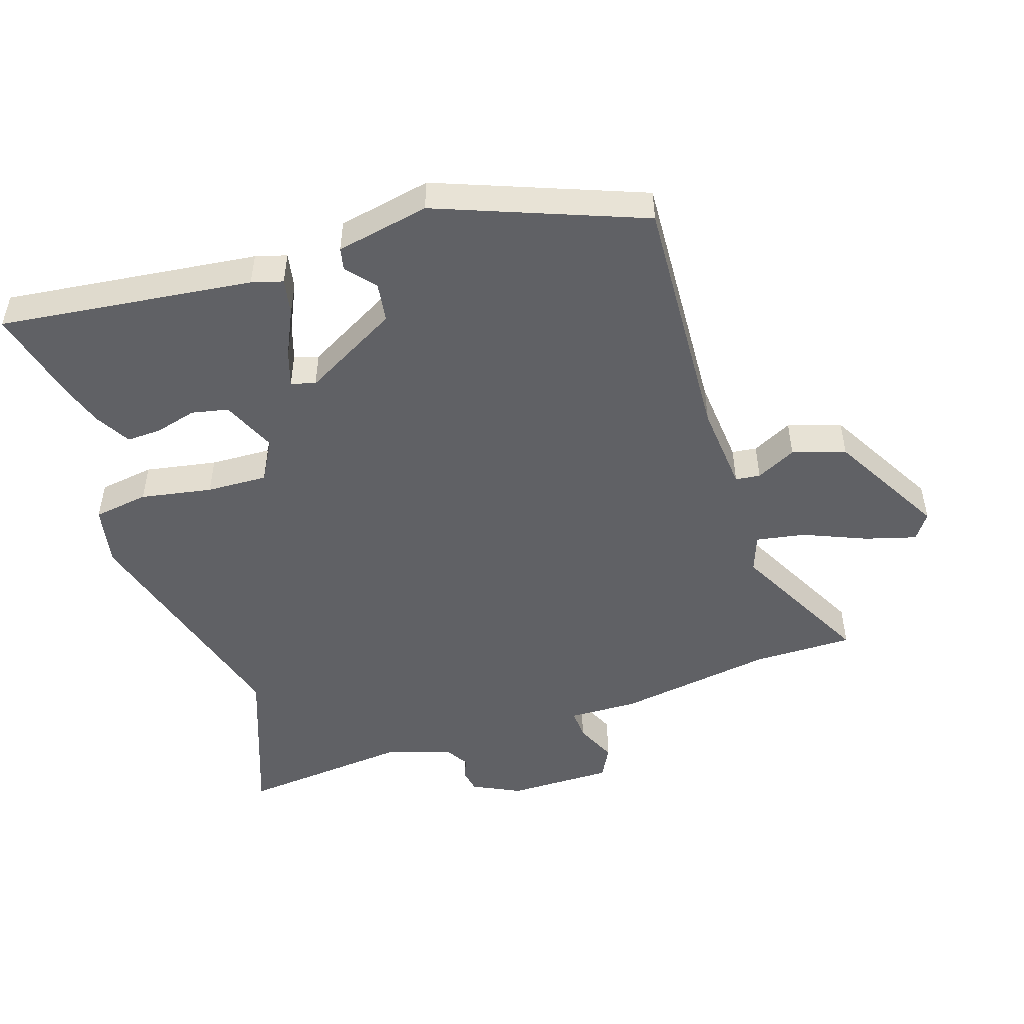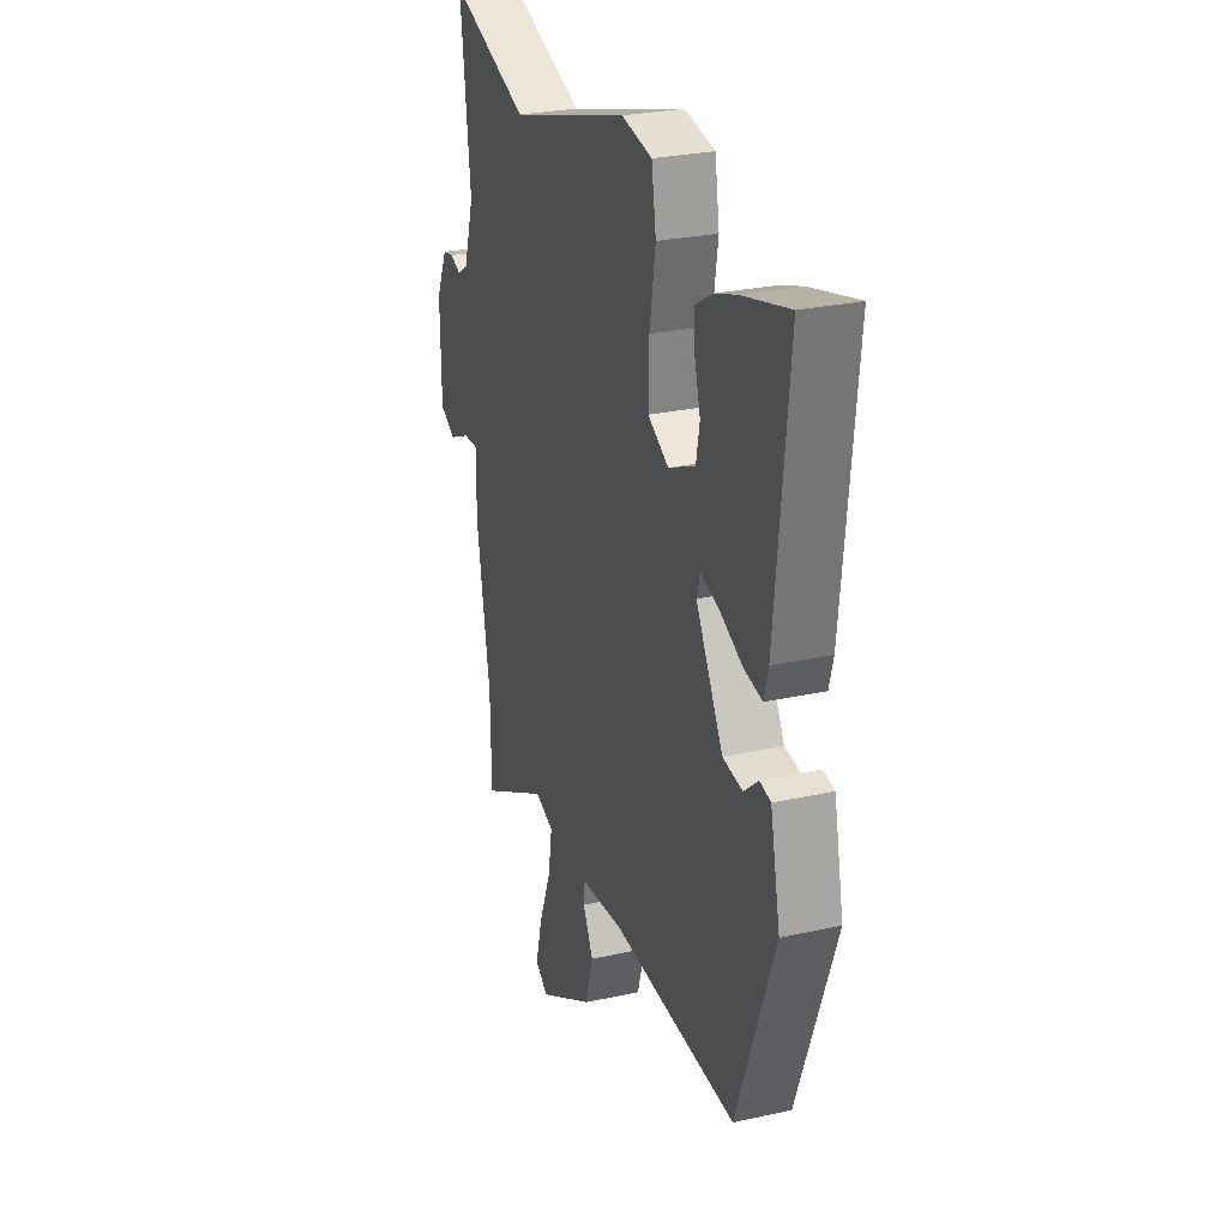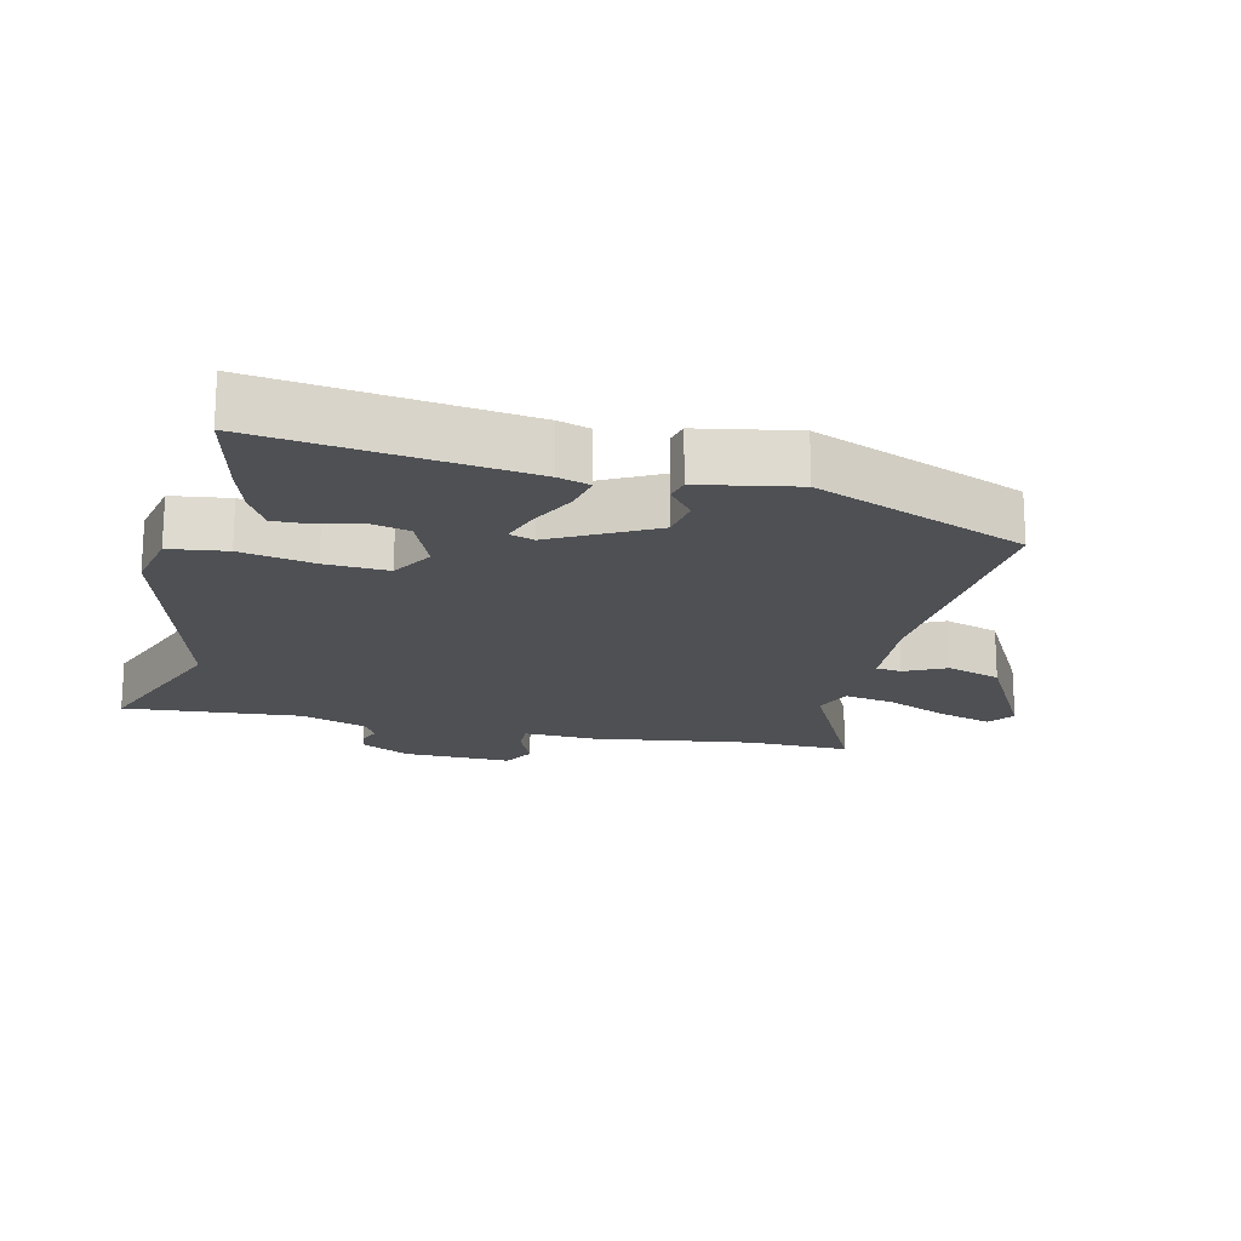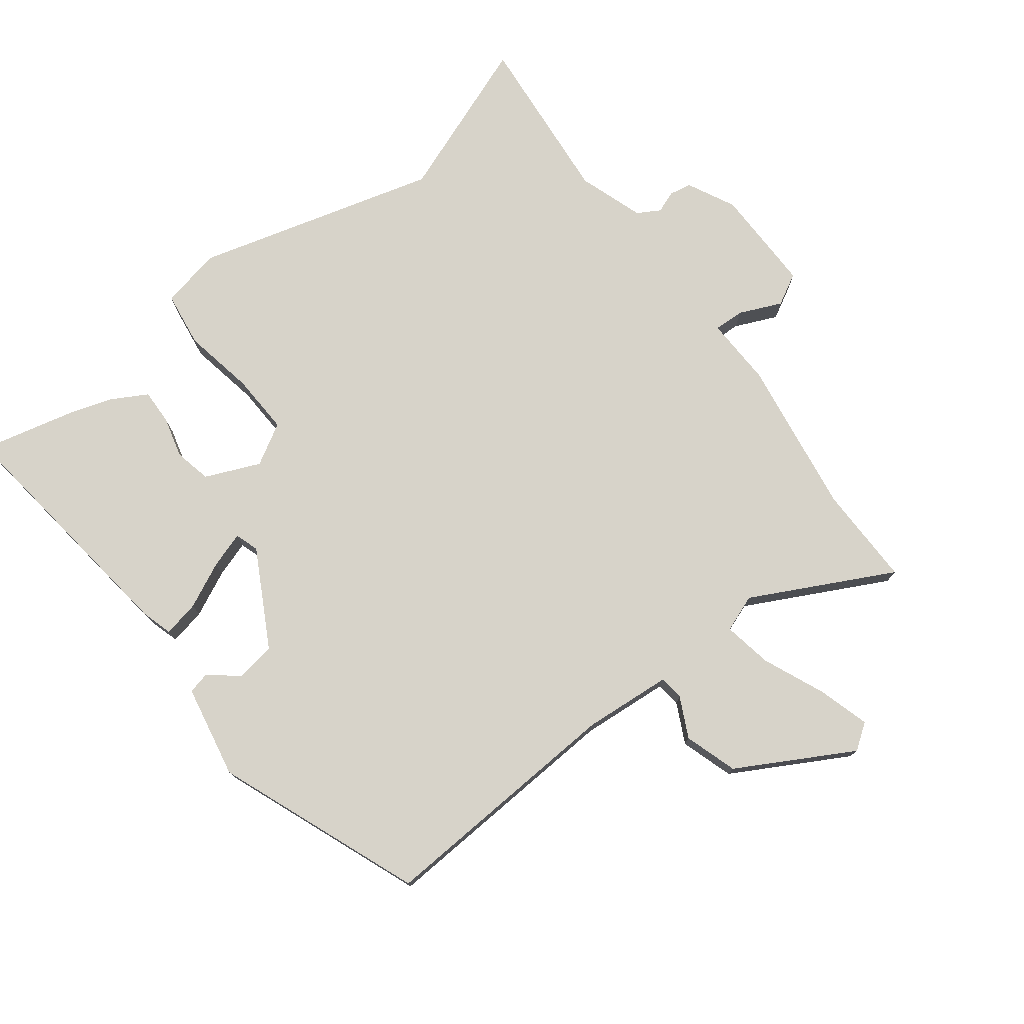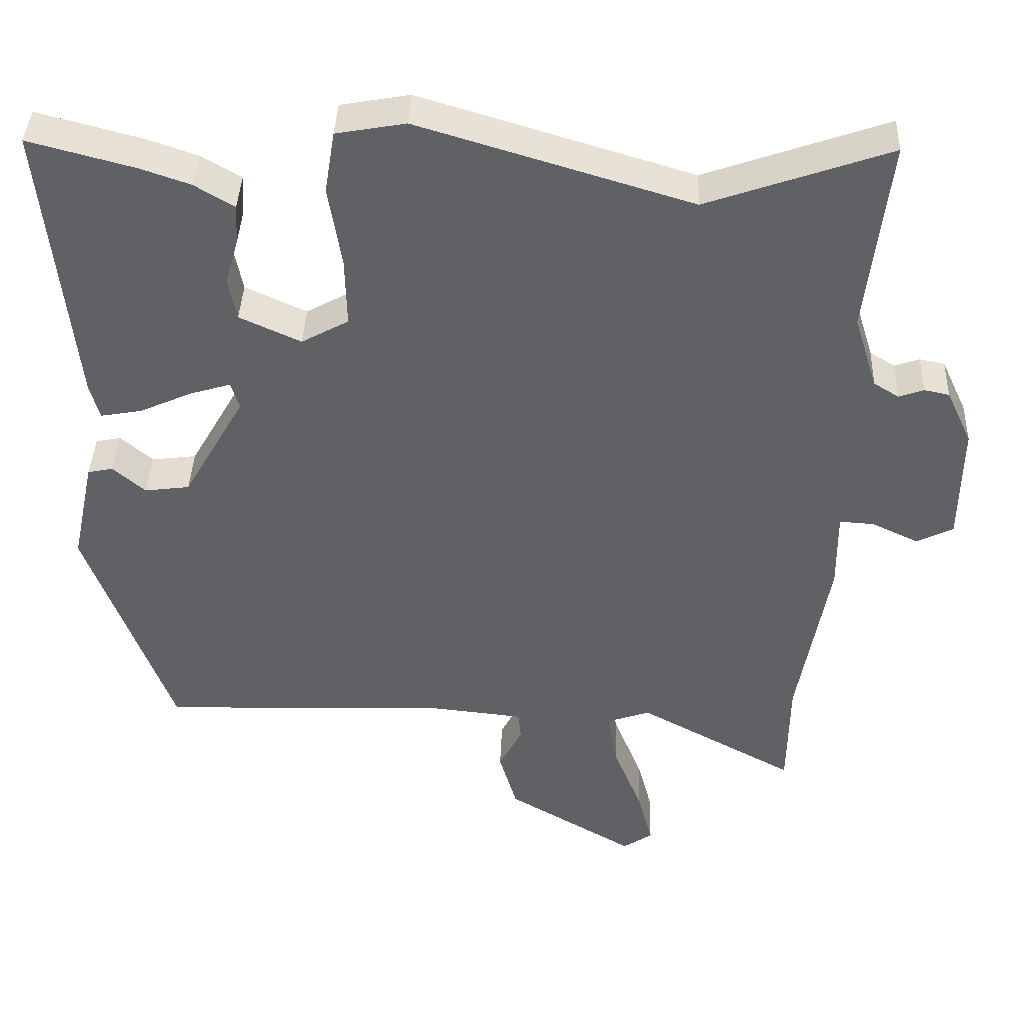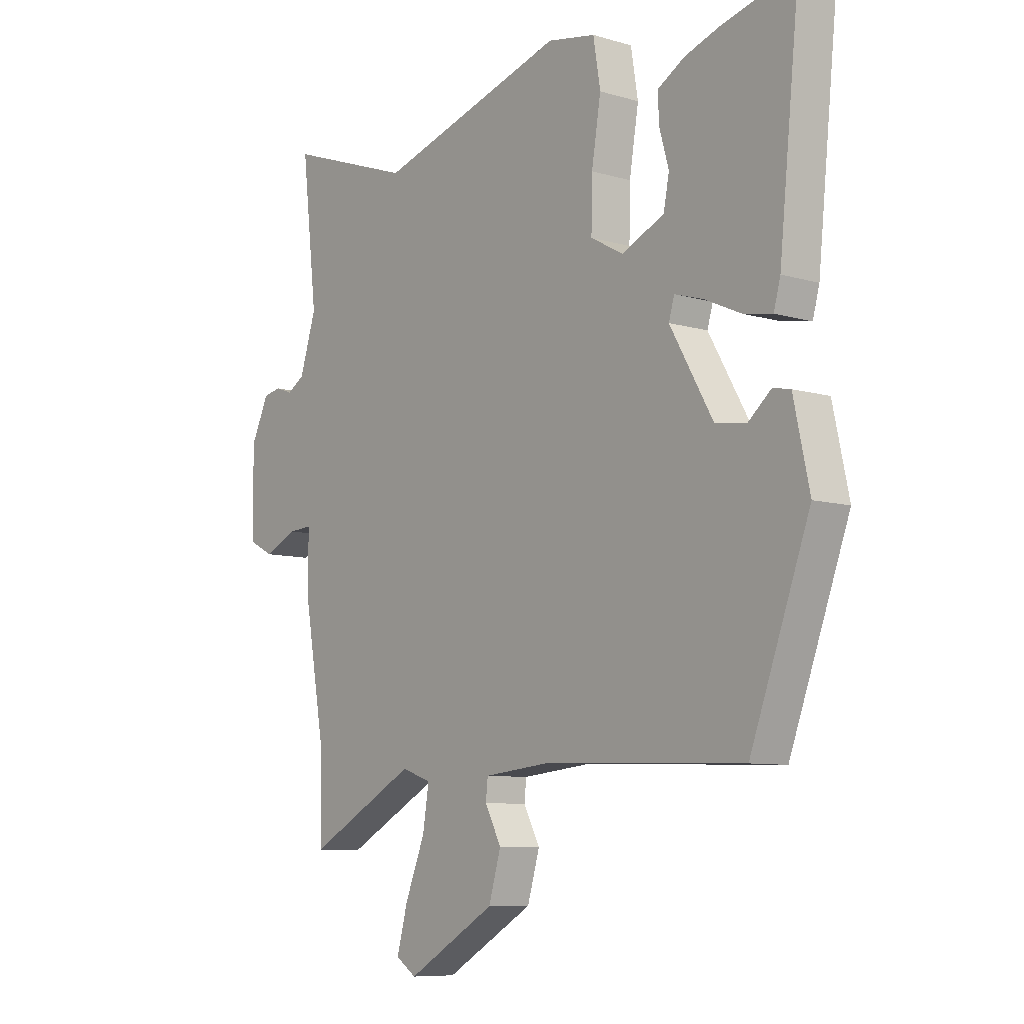
<metadata>
{"format":"obj","ext":"obj","renderer":"f3d","projection":"perspective","resolution":1024,"background":"white","views":[{"elev":-49.3,"azim":107.1,"up":"+Y"},{"elev":27.4,"azim":71.2,"up":"+Z"},{"elev":-18.5,"azim":75.0,"up":"+Y"},{"elev":76.3,"azim":141.4,"up":"+Y"},{"elev":40.0,"azim":-177.8,"up":"+Z"},{"elev":-8.3,"azim":51.0,"up":"+Z"}]}
</metadata>
<code>
v 0.432 0.07 -0.489
v 0.046 0.07 -0.475
v -0.089 0.07 -0.489
v -0.093 0.07 -0.527
v -0.061 0.07 -0.588
v -0.085 0.07 -0.67
v -0.259 0.07 -0.772
v -0.299 0.07 -0.745
v -0.278 0.07 -0.666
v -0.239 0.07 -0.569
v -0.227 0.07 -0.493
v -0.285 0.07 -0.473
v -0.499 0.07 -0.589
v -0.501 0.07 -0.434
v -0.543 0.07 -0.193
v -0.542 0.07 -0.086
v -0.589 0.07 -0.089
v -0.653 0.07 -0.119
v -0.702 0.07 -0.094
v -0.704 0.07 0.068
v -0.669 0.07 0.142
v -0.635 0.07 0.149
v -0.601 0.07 0.137
v -0.567 0.07 0.158
v -0.535 0.07 0.259
v -0.565 0.07 0.523
v -0.318 0.07 0.436
v 0.051 0.07 0.547
v 0.145 0.07 0.53
v 0.159 0.07 0.445
v 0.141 0.07 0.335
v 0.139 0.07 0.241
v 0.203 0.07 0.206
v 0.286 0.07 0.244
v 0.297 0.07 0.301
v 0.279 0.07 0.364
v 0.276 0.07 0.418
v 0.33 0.07 0.45
v 0.397 0.07 0.473
v 0.541 0.07 0.511
v 0.501 0.07 0.12
v 0.488 0.07 0.072
v 0.432 0.07 0.082
v 0.361 0.07 0.114
v 0.305 0.07 0.131
v 0.294 0.07 0.094
v 0.378 0.07 -0.052
v 0.439 0.07 -0.06
v 0.483 0.07 -0.022
v 0.517 0.07 -0.029
v 0.548 0.07 -0.172
v 0.432 0 -0.489
v 0.046 0 -0.475
v -0.089 0 -0.489
v -0.093 0 -0.527
v -0.061 0 -0.588
v -0.085 0 -0.67
v -0.259 0 -0.772
v -0.299 0 -0.745
v -0.278 0 -0.666
v -0.239 0 -0.569
v -0.227 0 -0.493
v -0.285 0 -0.473
v -0.499 0 -0.589
v -0.501 0 -0.434
v -0.543 0 -0.193
v -0.542 0 -0.086
v -0.589 0 -0.089
v -0.653 0 -0.119
v -0.702 0 -0.094
v -0.704 0 0.068
v -0.669 0 0.142
v -0.635 0 0.149
v -0.601 0 0.137
v -0.567 0 0.158
v -0.535 0 0.259
v -0.565 0 0.523
v -0.318 0 0.436
v 0.051 0 0.547
v 0.145 0 0.53
v 0.159 0 0.445
v 0.141 0 0.335
v 0.139 0 0.241
v 0.203 0 0.206
v 0.286 0 0.244
v 0.297 0 0.301
v 0.279 0 0.364
v 0.276 0 0.418
v 0.33 0 0.45
v 0.397 0 0.473
v 0.541 0 0.511
v 0.501 0 0.12
v 0.488 0 0.072
v 0.432 0 0.082
v 0.361 0 0.114
v 0.305 0 0.131
v 0.294 0 0.094
v 0.378 0 -0.052
v 0.439 0 -0.06
v 0.483 0 -0.022
v 0.517 0 -0.029
v 0.548 0 -0.172
f 51 1 2
f 50 51 2
f 49 50 2
f 48 49 2
f 47 48 2 3
f 46 47 3
f 45 46 3
f 42 43 44
f 41 42 44
f 40 41 44
f 39 40 44
f 38 39 44
f 37 38 44
f 36 37 44
f 35 36 44
f 34 35 44 45
f 33 34 45 3
f 29 30 31
f 28 29 31
f 27 28 31
f 27 31 32
f 32 33 3
f 27 32 3
f 26 27 3
f 25 26 3
f 21 22 23
f 20 21 23
f 19 20 23
f 18 19 23
f 17 18 23
f 16 17 23 24
f 14 15 16
f 24 25 3
f 16 24 3
f 14 16 3
f 8 9 10
f 7 8 10
f 6 7 10
f 5 6 10
f 4 5 10
f 4 10 11
f 3 4 11 12
f 12 13 14
f 3 12 14
f 53 52 102
f 53 102 101
f 53 101 100
f 53 100 99
f 54 53 99 98
f 54 98 97
f 54 97 96
f 95 94 93
f 95 93 92
f 95 92 91
f 95 91 90
f 95 90 89
f 95 89 88
f 95 88 87
f 95 87 86
f 96 95 86 85
f 54 96 85 84
f 82 81 80
f 82 80 79
f 82 79 78
f 83 82 78
f 54 84 83
f 54 83 78
f 54 78 77
f 54 77 76
f 74 73 72
f 74 72 71
f 74 71 70
f 74 70 69
f 74 69 68
f 75 74 68 67
f 67 66 65
f 54 76 75
f 54 75 67
f 54 67 65
f 61 60 59
f 61 59 58
f 61 58 57
f 61 57 56
f 61 56 55
f 62 61 55
f 63 62 55 54
f 65 64 63
f 65 63 54
f 1 52 53 2
f 2 53 54 3
f 3 54 55 4
f 4 55 56 5
f 5 56 57 6
f 6 57 58 7
f 7 58 59 8
f 8 59 60 9
f 9 60 61 10
f 10 61 62 11
f 11 62 63 12
f 12 63 64 13
f 13 64 65 14
f 14 65 66 15
f 15 66 67 16
f 16 67 68 17
f 17 68 69 18
f 18 69 70 19
f 19 70 71 20
f 20 71 72 21
f 21 72 73 22
f 22 73 74 23
f 23 74 75 24
f 24 75 76 25
f 25 76 77 26
f 26 77 78 27
f 27 78 79 28
f 28 79 80 29
f 29 80 81 30
f 30 81 82 31
f 31 82 83 32
f 32 83 84 33
f 33 84 85 34
f 34 85 86 35
f 35 86 87 36
f 36 87 88 37
f 37 88 89 38
f 38 89 90 39
f 39 90 91 40
f 40 91 92 41
f 41 92 93 42
f 42 93 94 43
f 43 94 95 44
f 44 95 96 45
f 45 96 97 46
f 46 97 98 47
f 47 98 99 48
f 48 99 100 49
f 49 100 101 50
f 50 101 102 51
f 51 102 52 1

</code>
